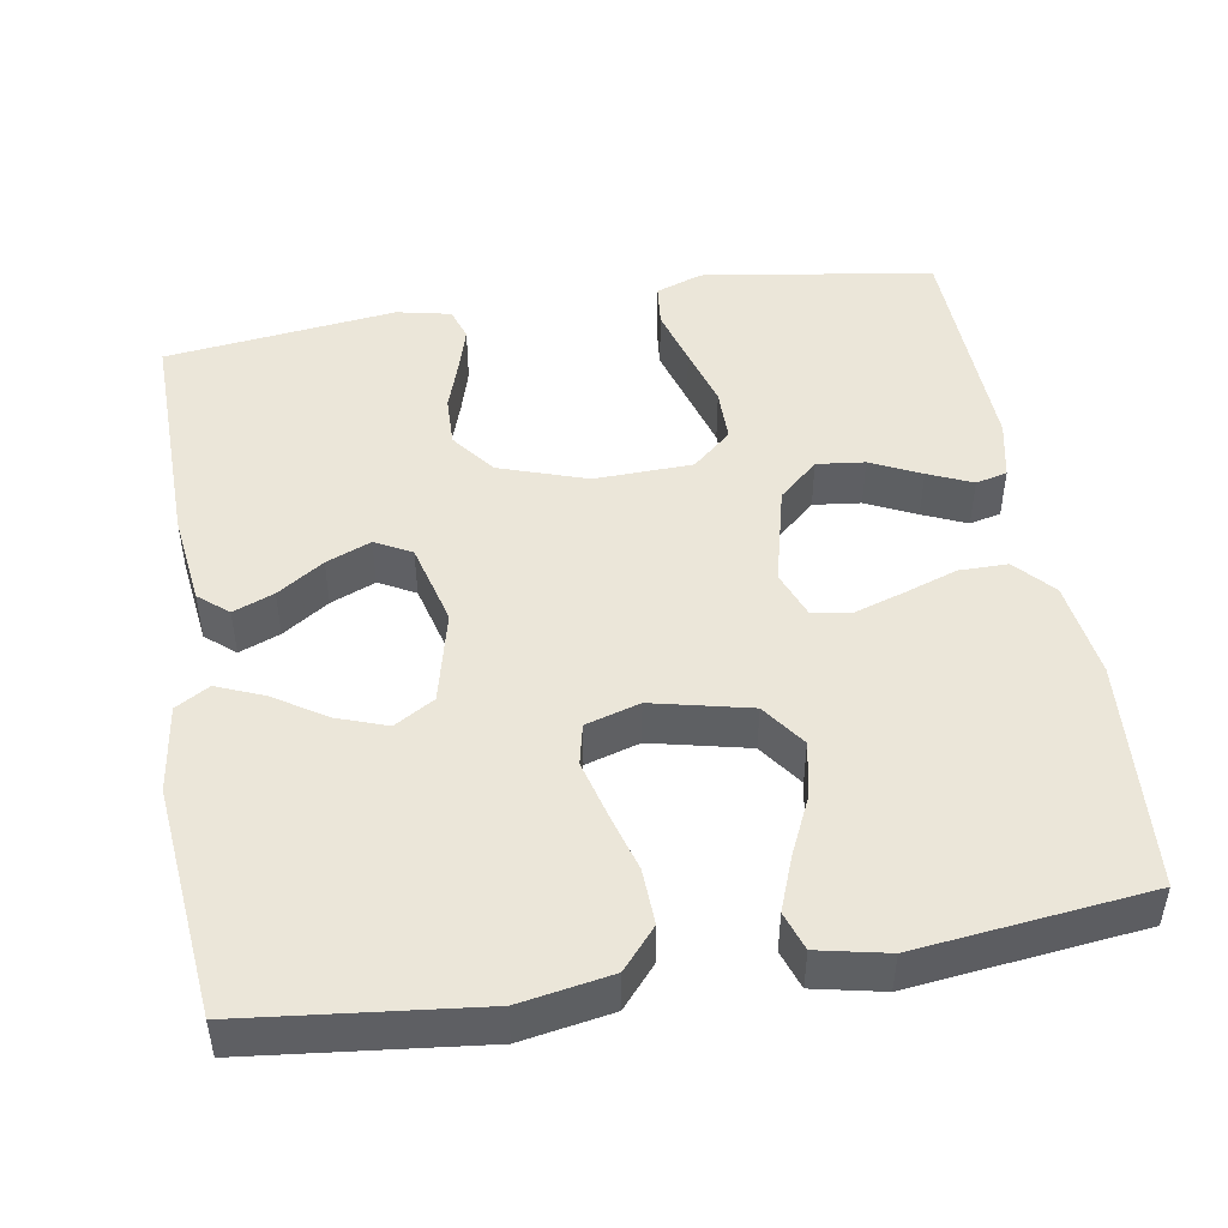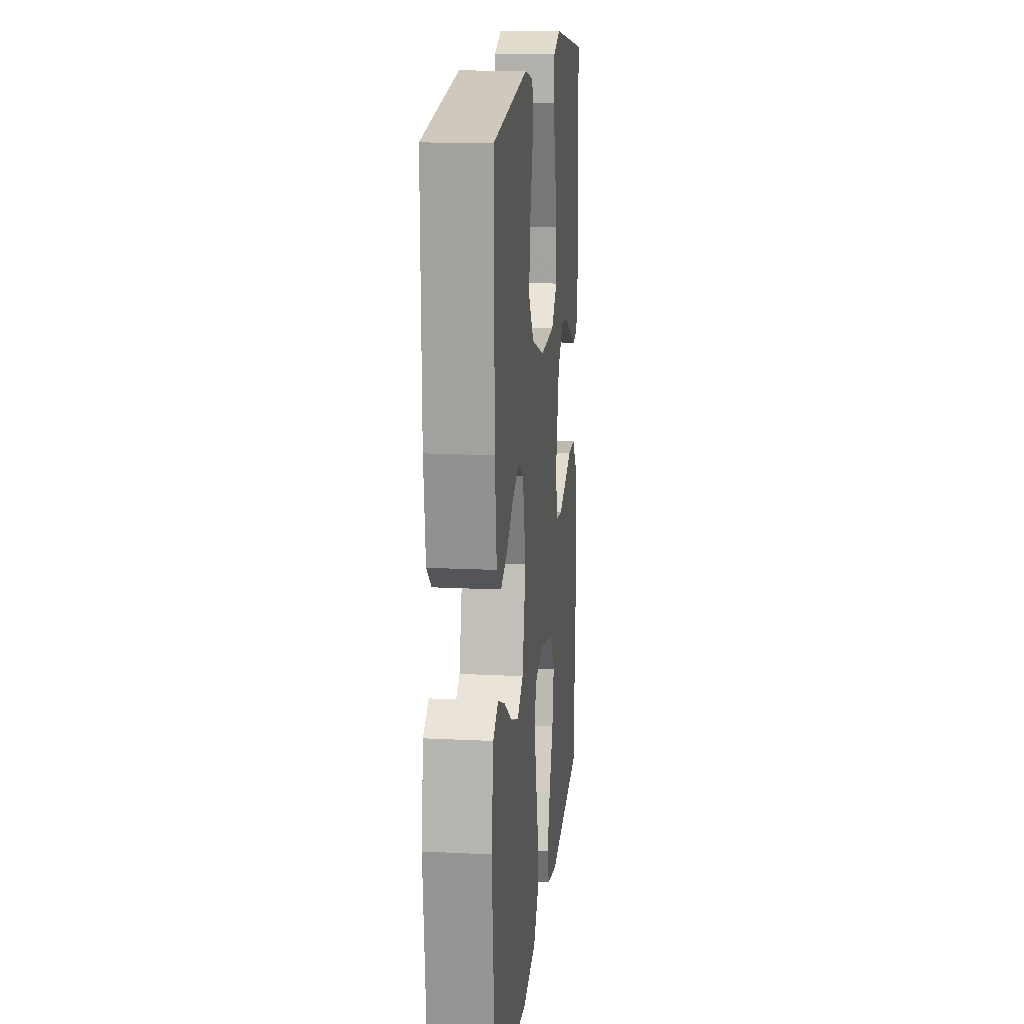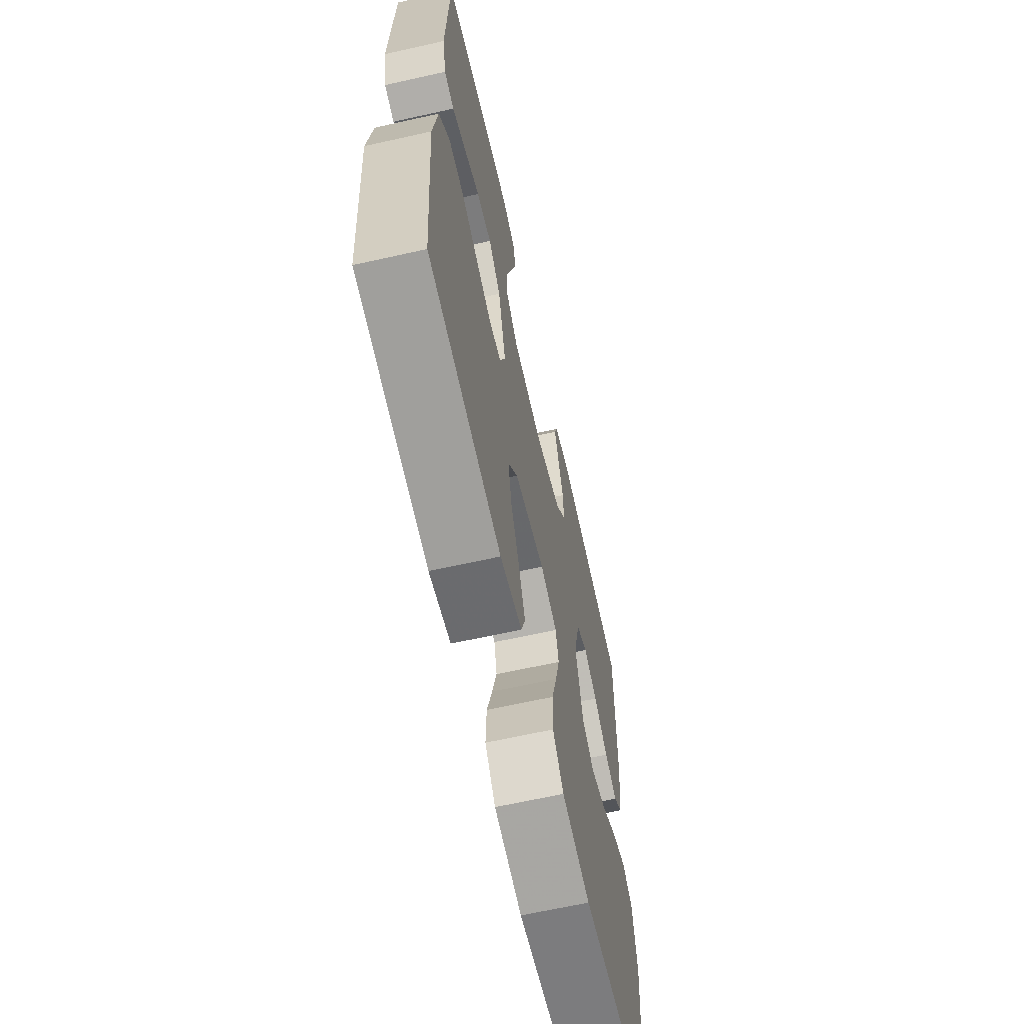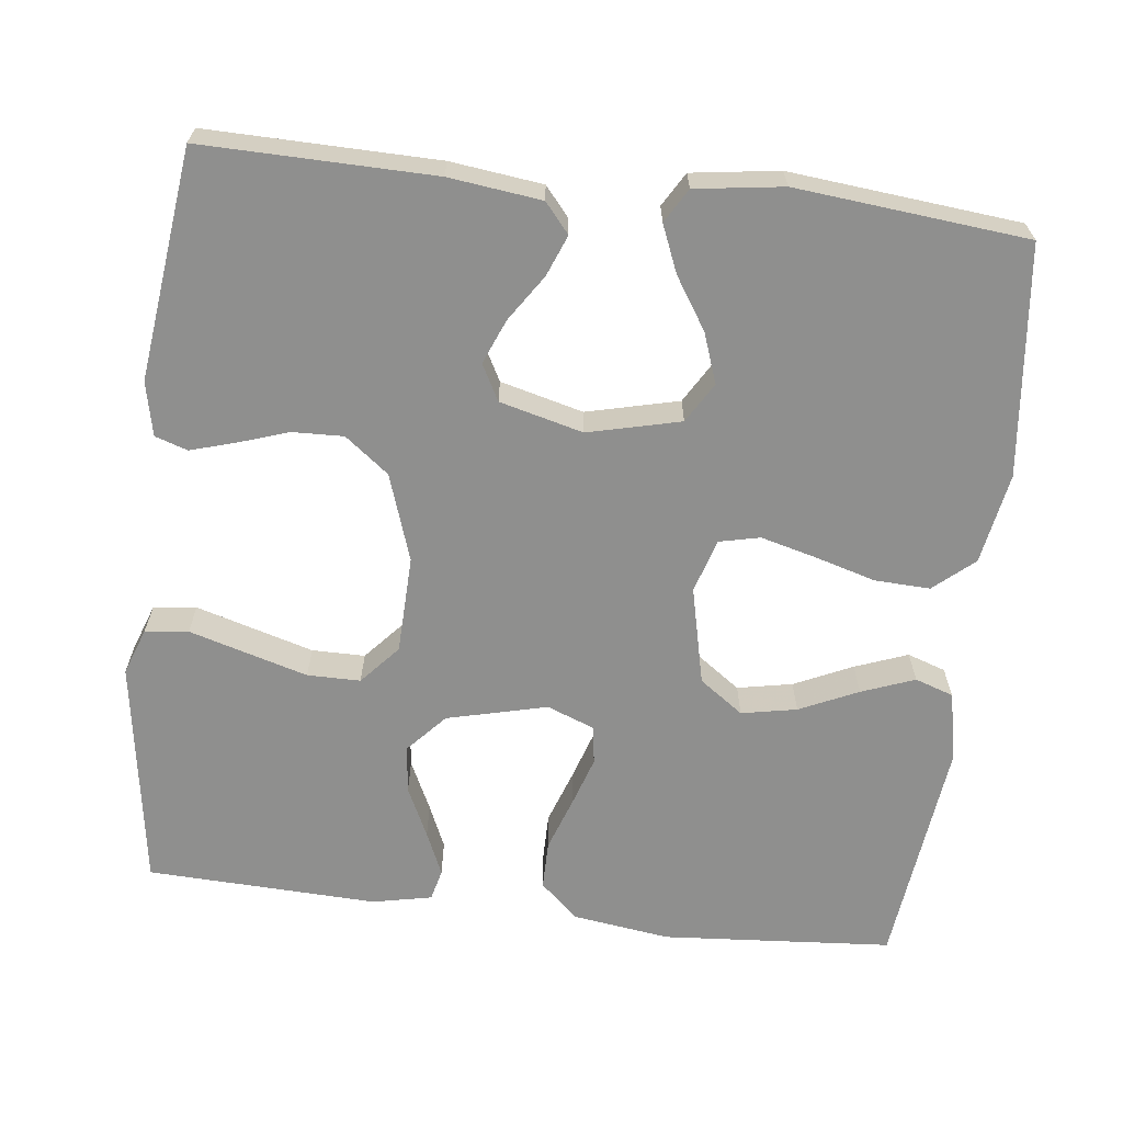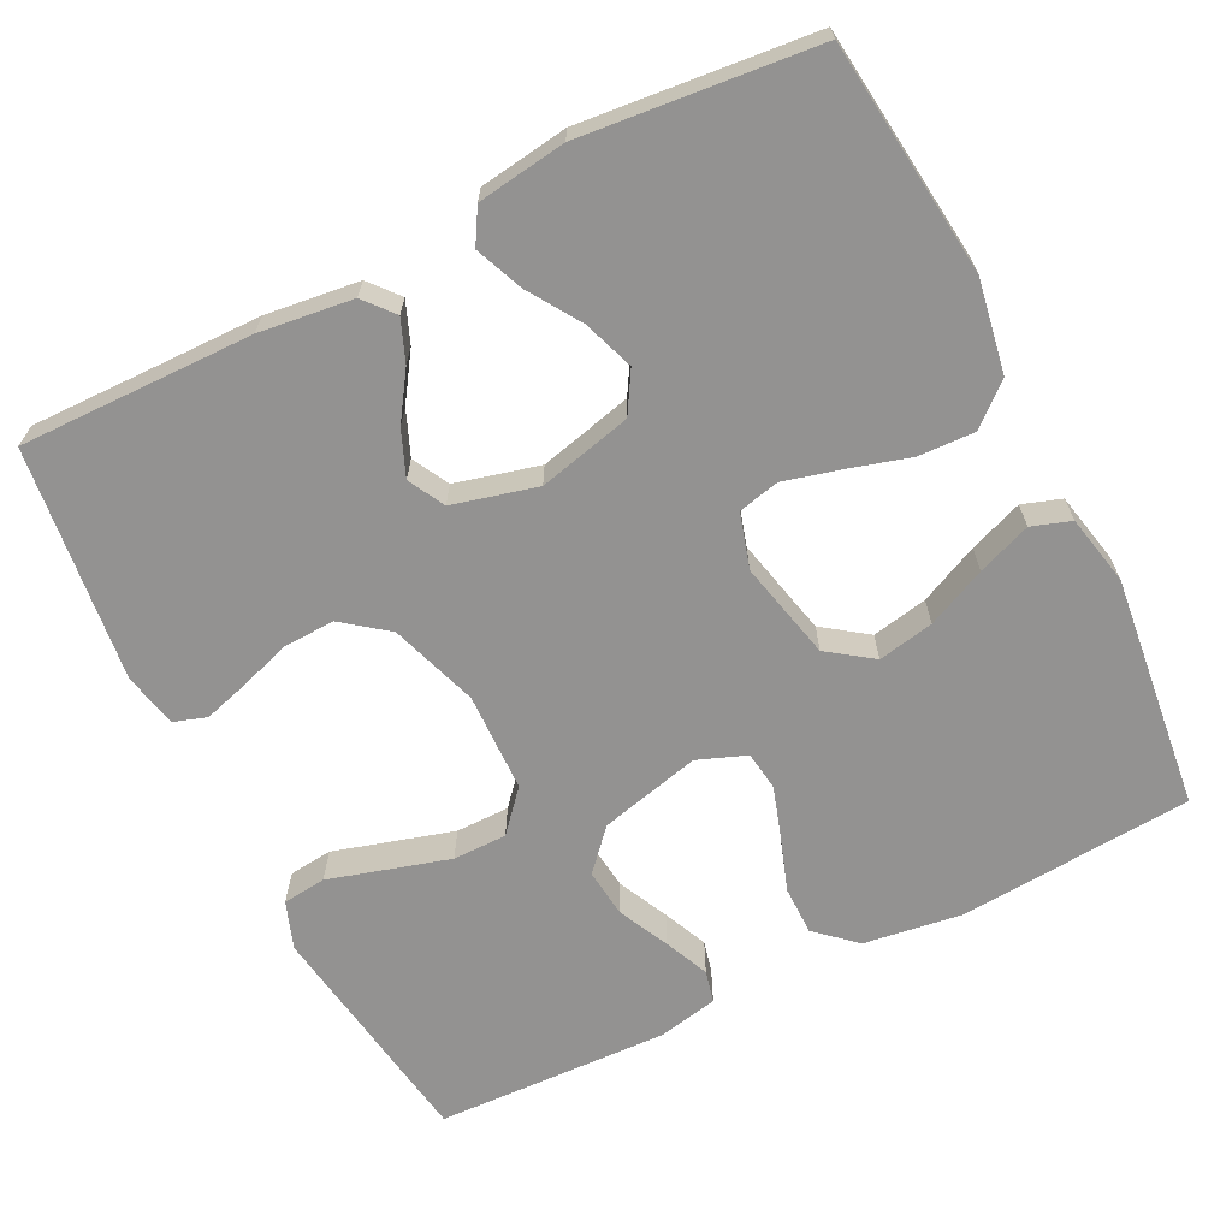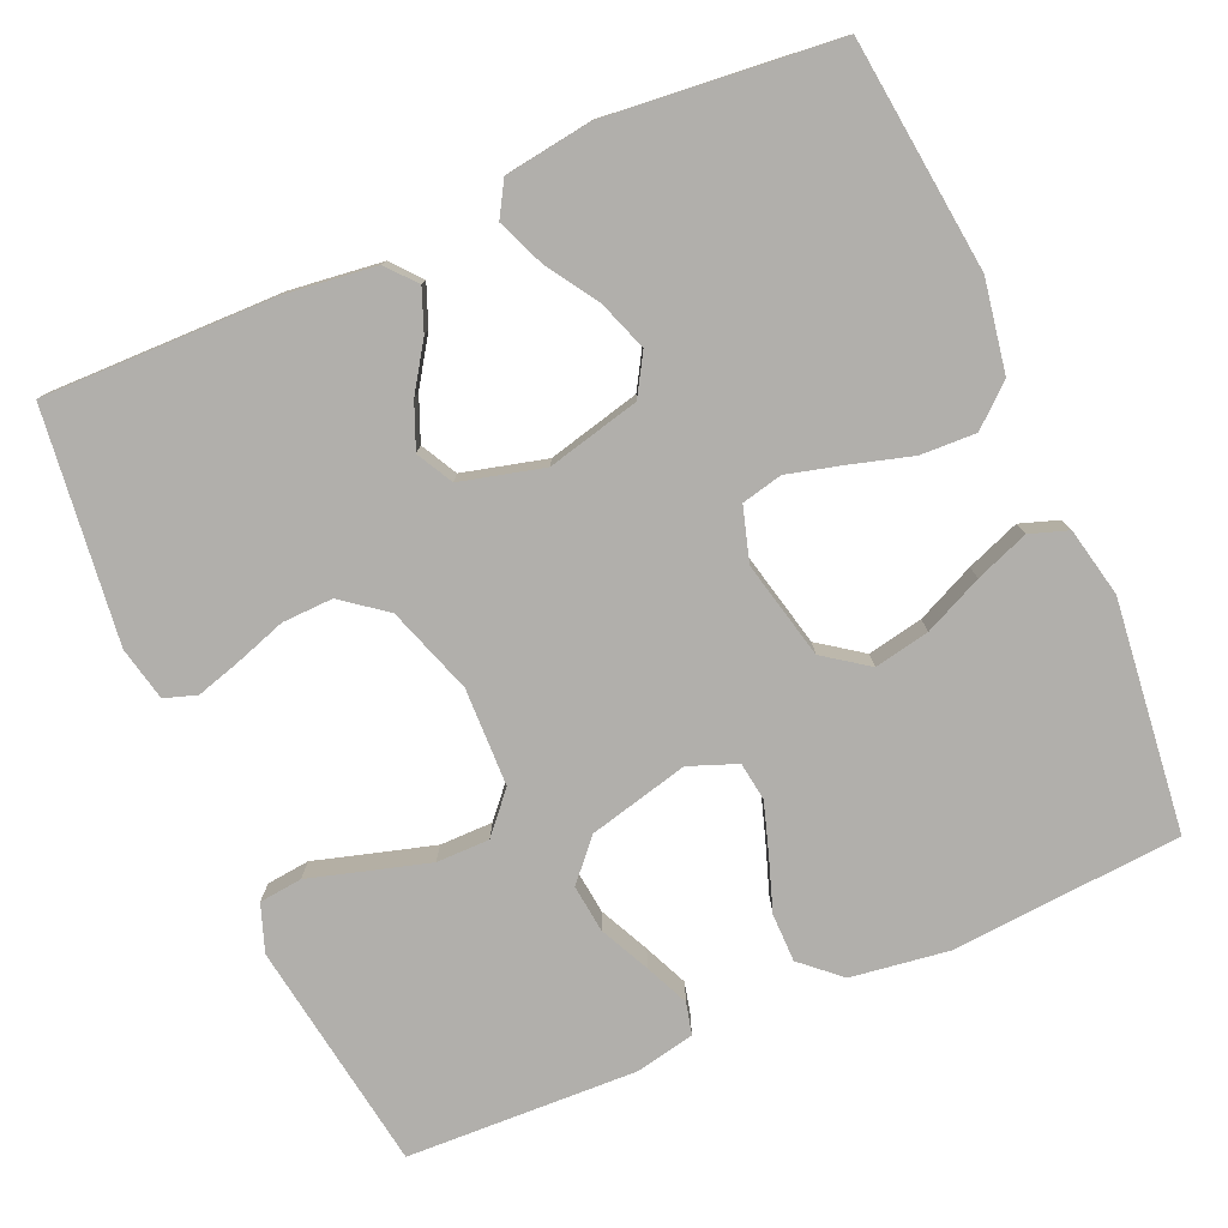
<metadata>
{"format":"obj","ext":"obj","renderer":"f3d","projection":"perspective","resolution":1024,"background":"white","views":[{"elev":47.7,"azim":170.6,"up":"+Y"},{"elev":15.7,"azim":96.0,"up":"+Z"},{"elev":-64.9,"azim":-77.3,"up":"+Z"},{"elev":-65.1,"azim":83.3,"up":"+Y"},{"elev":-66.5,"azim":116.7,"up":"+Y"},{"elev":-78.2,"azim":113.7,"up":"+Y"}]}
</metadata>
<code>
v -0.5 0.07 -0.5
v -0.522 0.07 -0.2
v -0.504 0.07 -0.074
v -0.459 0.07 -0.024
v -0.396 0.07 -0.024
v -0.327 0.07 -0.048
v -0.262 0.07 -0.069
v -0.212 0.07 -0.062
v -0.188 0.07 0
v -0.22 0.07 0.13
v -0.271 0.07 0.176
v -0.333 0.07 0.169
v -0.398 0.07 0.138
v -0.455 0.07 0.113
v -0.496 0.07 0.123
v -0.512 0.07 0.2
v -0.5 0.07 0.5
v -0.2 0.07 0.545
v -0.139 0.07 0.523
v -0.133 0.07 0.467
v -0.155 0.07 0.392
v -0.178 0.07 0.313
v -0.178 0.07 0.244
v -0.127 0.07 0.199
v 0 0.07 0.195
v 0.113 0.07 0.233
v 0.157 0.07 0.29
v 0.155 0.07 0.356
v 0.133 0.07 0.422
v 0.116 0.07 0.48
v 0.13 0.07 0.522
v 0.2 0.07 0.537
v 0.5 0.07 0.5
v 0.495 0.07 0.2
v 0.48 0.07 0.08
v 0.442 0.07 0.048
v 0.389 0.07 0.069
v 0.329 0.07 0.109
v 0.271 0.07 0.133
v 0.224 0.07 0.108
v 0.196 0.07 0
v 0.225 0.07 -0.12
v 0.277 0.07 -0.151
v 0.342 0.07 -0.128
v 0.409 0.07 -0.085
v 0.47 0.07 -0.06
v 0.514 0.07 -0.086
v 0.53 0.07 -0.2
v 0.5 0.07 -0.5
v 0.2 0.07 -0.533
v 0.082 0.07 -0.512
v 0.037 0.07 -0.46
v 0.04 0.07 -0.388
v 0.063 0.07 -0.309
v 0.082 0.07 -0.237
v 0.07 0.07 -0.184
v 0 0.07 -0.163
v -0.127 0.07 -0.192
v -0.168 0.07 -0.249
v -0.154 0.07 -0.321
v -0.119 0.07 -0.397
v -0.093 0.07 -0.466
v -0.11 0.07 -0.516
v -0.2 0.07 -0.535
v -0.5 0 -0.5
v -0.522 0 -0.2
v -0.504 0 -0.074
v -0.459 0 -0.024
v -0.396 0 -0.024
v -0.327 0 -0.048
v -0.262 0 -0.069
v -0.212 0 -0.062
v -0.188 0 0
v -0.22 0 0.13
v -0.271 0 0.176
v -0.333 0 0.169
v -0.398 0 0.138
v -0.455 0 0.113
v -0.496 0 0.123
v -0.512 0 0.2
v -0.5 0 0.5
v -0.2 0 0.545
v -0.139 0 0.523
v -0.133 0 0.467
v -0.155 0 0.392
v -0.178 0 0.313
v -0.178 0 0.244
v -0.127 0 0.199
v 0 0 0.195
v 0.113 0 0.233
v 0.157 0 0.29
v 0.155 0 0.356
v 0.133 0 0.422
v 0.116 0 0.48
v 0.13 0 0.522
v 0.2 0 0.537
v 0.5 0 0.5
v 0.495 0 0.2
v 0.48 0 0.08
v 0.442 0 0.048
v 0.389 0 0.069
v 0.329 0 0.109
v 0.271 0 0.133
v 0.224 0 0.108
v 0.196 0 0
v 0.225 0 -0.12
v 0.277 0 -0.151
v 0.342 0 -0.128
v 0.409 0 -0.085
v 0.47 0 -0.06
v 0.514 0 -0.086
v 0.53 0 -0.2
v 0.5 0 -0.5
v 0.2 0 -0.533
v 0.082 0 -0.512
v 0.037 0 -0.46
v 0.04 0 -0.388
v 0.063 0 -0.309
v 0.082 0 -0.237
v 0.07 0 -0.184
v 0 0 -0.163
v -0.127 0 -0.192
v -0.168 0 -0.249
v -0.154 0 -0.321
v -0.119 0 -0.397
v -0.093 0 -0.466
v -0.11 0 -0.516
v -0.2 0 -0.535
f 4 5 6
f 3 4 6
f 2 3 6
f 1 2 6
f 64 1 6
f 63 64 6
f 62 63 6
f 61 62 6
f 60 61 6
f 59 60 6 7
f 58 59 7 8
f 57 58 8 9
f 56 57 9 10
f 52 53 54
f 51 52 54
f 50 51 54
f 49 50 54
f 48 49 54
f 47 48 54
f 46 47 54
f 45 46 54
f 44 45 54
f 43 44 54 55
f 42 43 55 56
f 36 37 38
f 35 36 38
f 34 35 38
f 33 34 38
f 32 33 38
f 31 32 38
f 30 31 38
f 29 30 38
f 28 29 38
f 27 28 38 39
f 26 27 39 40
f 19 20 21
f 18 19 21
f 17 18 21
f 16 17 21
f 15 16 21
f 14 15 21
f 13 14 21
f 12 13 21
f 11 12 21 22
f 10 11 22 23
f 41 42 56 10
f 25 26 40 41
f 24 25 41 10
f 10 23 24
f 70 69 68
f 70 68 67
f 70 67 66
f 70 66 65
f 70 65 128
f 70 128 127
f 70 127 126
f 70 126 125
f 70 125 124
f 71 70 124 123
f 72 71 123 122
f 73 72 122 121
f 74 73 121 120
f 118 117 116
f 118 116 115
f 118 115 114
f 118 114 113
f 118 113 112
f 118 112 111
f 118 111 110
f 118 110 109
f 118 109 108
f 119 118 108 107
f 120 119 107 106
f 102 101 100
f 102 100 99
f 102 99 98
f 102 98 97
f 102 97 96
f 102 96 95
f 102 95 94
f 102 94 93
f 102 93 92
f 103 102 92 91
f 104 103 91 90
f 85 84 83
f 85 83 82
f 85 82 81
f 85 81 80
f 85 80 79
f 85 79 78
f 85 78 77
f 85 77 76
f 86 85 76 75
f 87 86 75 74
f 74 120 106 105
f 105 104 90 89
f 74 105 89 88
f 88 87 74
f 1 65 66 2
f 2 66 67 3
f 3 67 68 4
f 4 68 69 5
f 5 69 70 6
f 6 70 71 7
f 7 71 72 8
f 8 72 73 9
f 9 73 74 10
f 10 74 75 11
f 11 75 76 12
f 12 76 77 13
f 13 77 78 14
f 14 78 79 15
f 15 79 80 16
f 16 80 81 17
f 17 81 82 18
f 18 82 83 19
f 19 83 84 20
f 20 84 85 21
f 21 85 86 22
f 22 86 87 23
f 23 87 88 24
f 24 88 89 25
f 25 89 90 26
f 26 90 91 27
f 27 91 92 28
f 28 92 93 29
f 29 93 94 30
f 30 94 95 31
f 31 95 96 32
f 32 96 97 33
f 33 97 98 34
f 34 98 99 35
f 35 99 100 36
f 36 100 101 37
f 37 101 102 38
f 38 102 103 39
f 39 103 104 40
f 40 104 105 41
f 41 105 106 42
f 42 106 107 43
f 43 107 108 44
f 44 108 109 45
f 45 109 110 46
f 46 110 111 47
f 47 111 112 48
f 48 112 113 49
f 49 113 114 50
f 50 114 115 51
f 51 115 116 52
f 52 116 117 53
f 53 117 118 54
f 54 118 119 55
f 55 119 120 56
f 56 120 121 57
f 57 121 122 58
f 58 122 123 59
f 59 123 124 60
f 60 124 125 61
f 61 125 126 62
f 62 126 127 63
f 63 127 128 64
f 64 128 65 1

</code>
